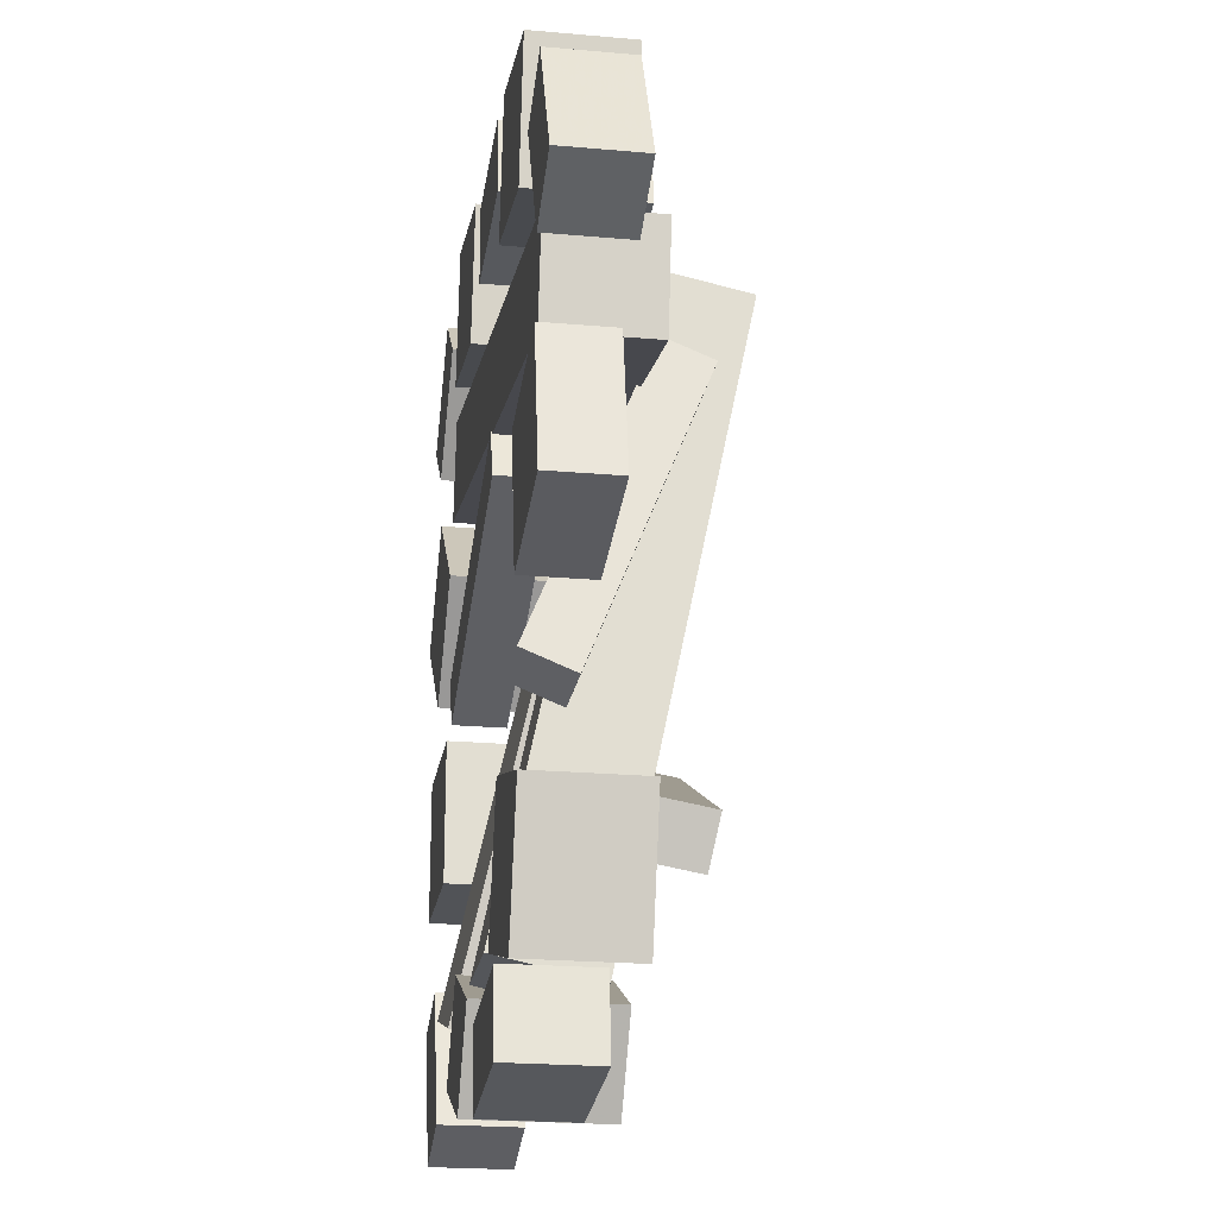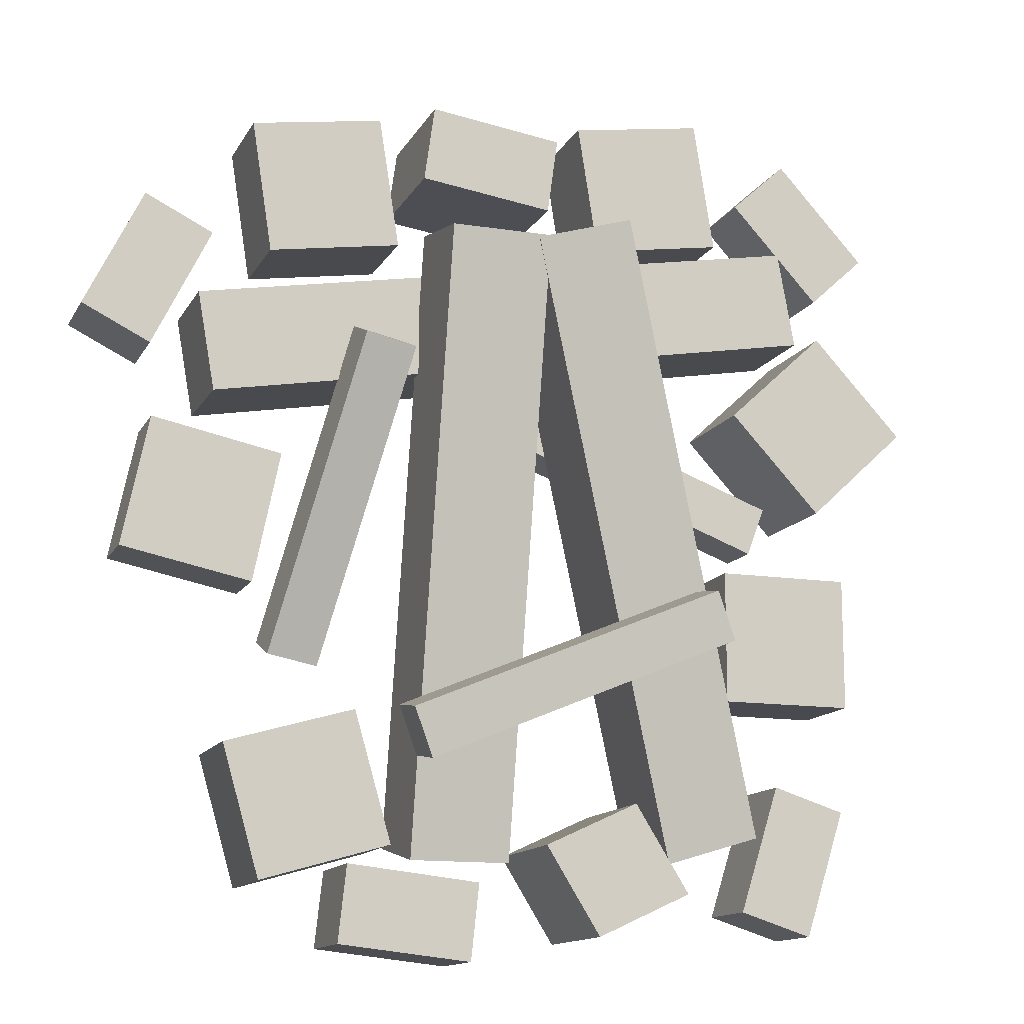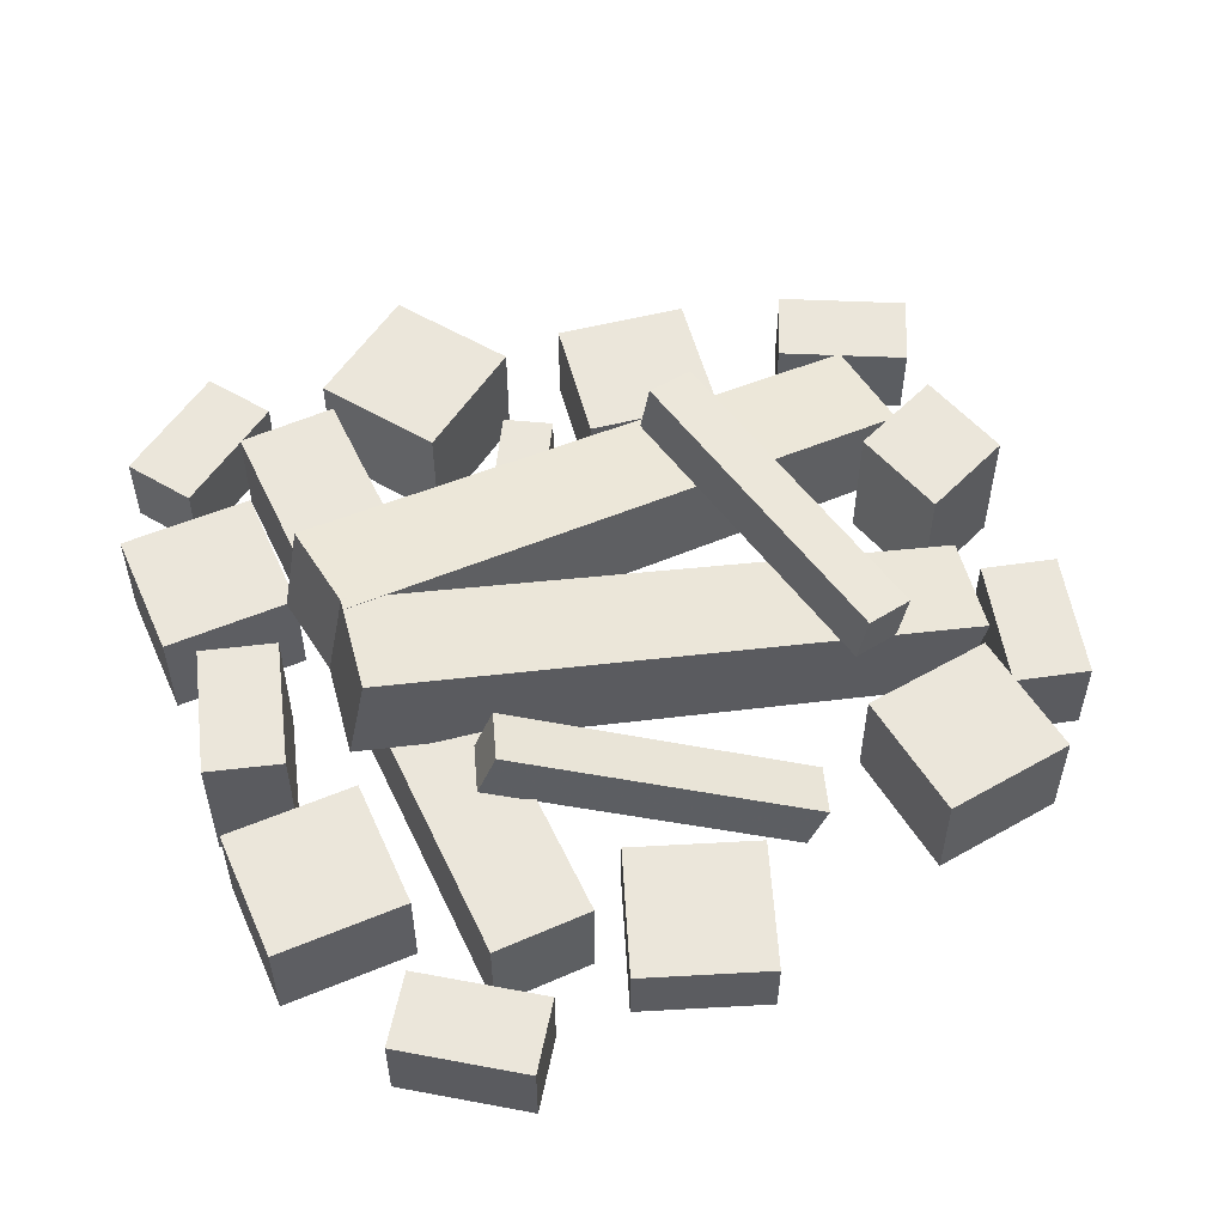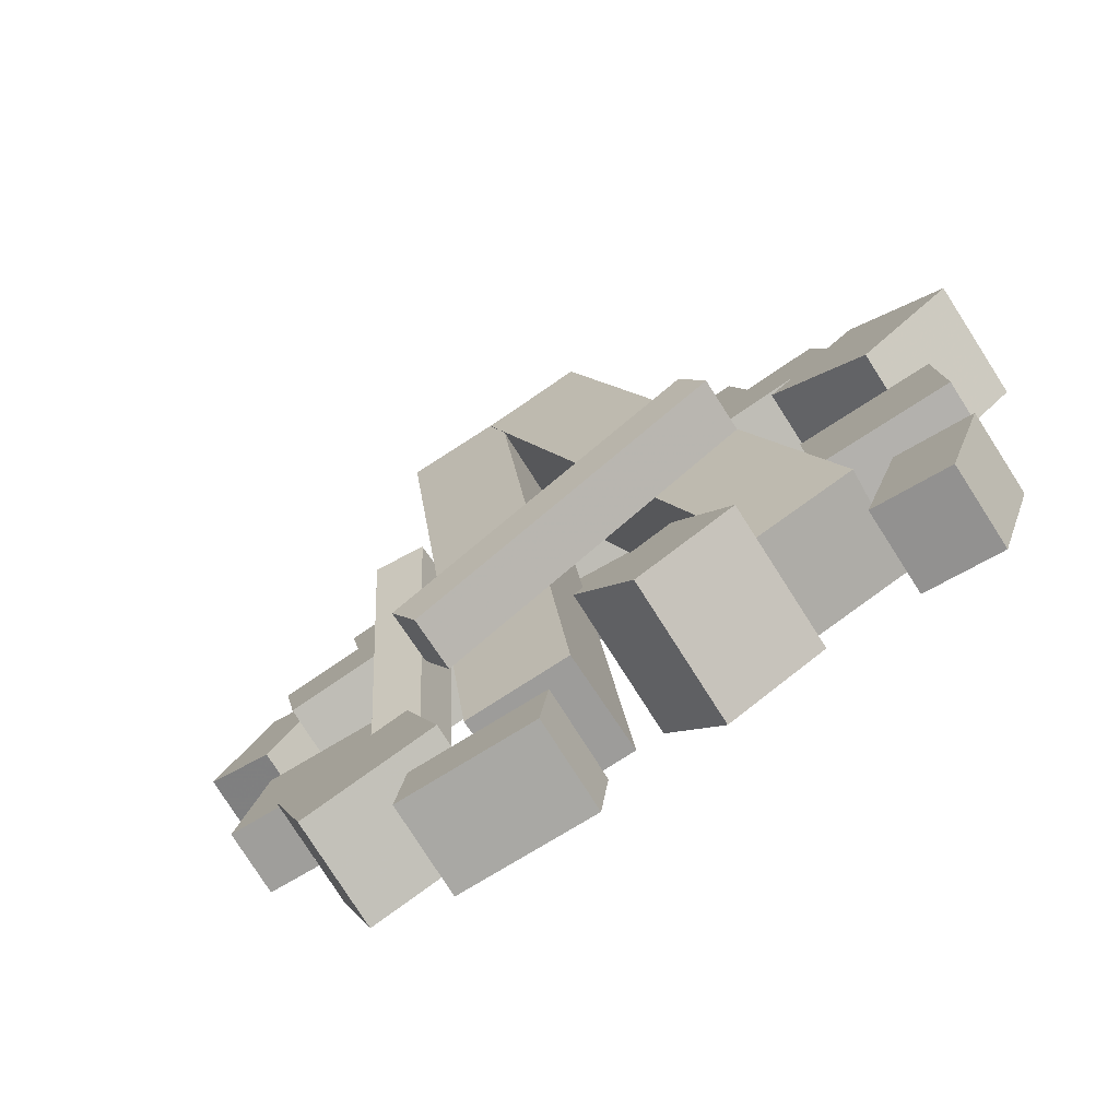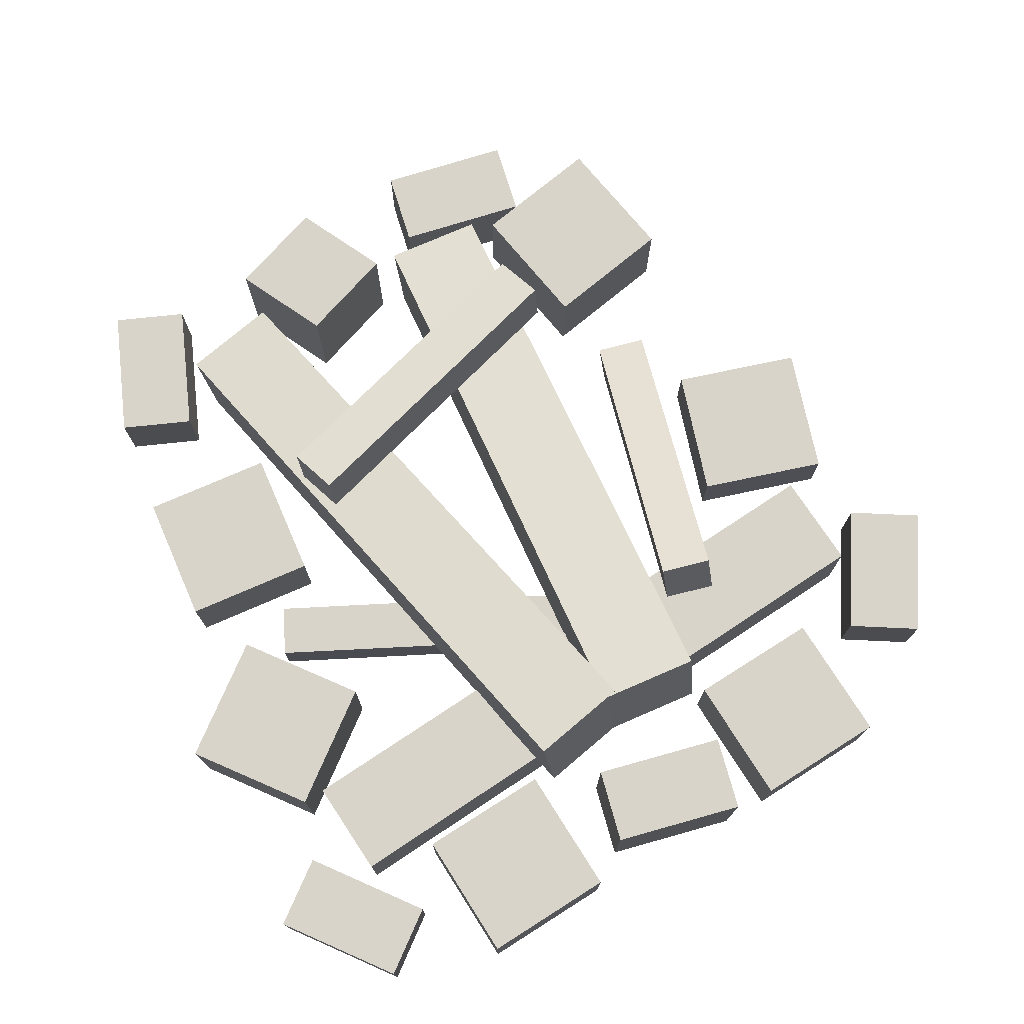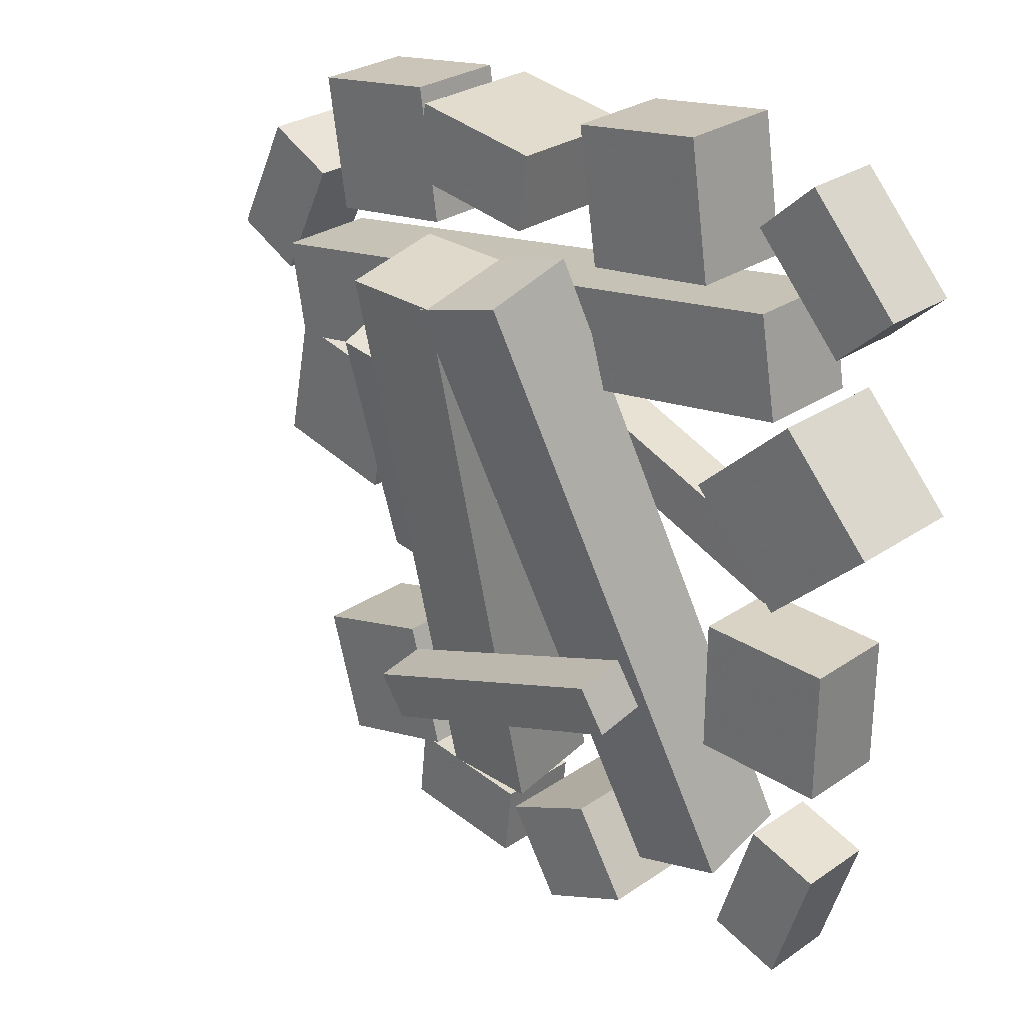
<metadata>
{"format":"obj","ext":"obj","renderer":"f3d","projection":"perspective","resolution":1024,"background":"white","views":[{"elev":-21.7,"azim":81.1,"up":"+Z"},{"elev":-13.5,"azim":160.6,"up":"+Z"},{"elev":54.7,"azim":75.1,"up":"+Y"},{"elev":-79.3,"azim":-147.4,"up":"+Z"},{"elev":75.2,"azim":-23.5,"up":"+Y"},{"elev":28.3,"azim":-135.7,"up":"+Z"}]}
</metadata>
<code>
v 0.1099 -0.3571 0.3053
v 0.1099 -0.2482 0.2834
v -0.001248 -0.2482 0.2834
v -0.001248 -0.3571 0.3053
v 0.1099 -0.4964 -0.3641
v 0.1099 -0.3875 -0.386
v -0.001248 -0.3875 -0.386
v -0.001248 -0.4964 -0.3641
v -0.3346 -0.4855 0.3412
v -0.3346 -0.3744 0.3412
v -0.3539 -0.3744 0.2318
v -0.3539 -0.4855 0.2318
v 0.36 -0.4855 0.2188
v 0.36 -0.3744 0.2188
v 0.3407 -0.3744 0.1094
v 0.3407 -0.4855 0.1094
v 0.01816 -0.3571 0.3011
v 0.01179 -0.2482 0.2801
v -0.09452 -0.2482 0.3124
v -0.08814 -0.3571 0.3334
v -0.1829 -0.4964 -0.3605
v -0.1892 -0.3875 -0.3815
v -0.2955 -0.3875 -0.3492
v -0.2892 -0.4964 -0.3282
v 0.19 -0.3559 0.1916
v 0.19 -0.3024 0.1702
v 0.1334 -0.3065 0.16
v 0.1334 -0.36 0.1815
v 0.2595 -0.4897 -0.142
v 0.2595 -0.4362 -0.1634
v 0.2029 -0.4403 -0.1736
v 0.2029 -0.4938 -0.1521
v -0.3335 -0.4866 0.04184
v -0.3335 -0.429 0.04185
v -0.3133 -0.429 -0.01216
v -0.3133 -0.4866 -0.01216
v 0.009327 -0.4868 0.1703
v 0.009353 -0.4291 0.1703
v 0.02958 -0.4291 0.1163
v 0.02955 -0.4868 0.1163
v -0.2023 -0.3261 -0.08491
v -0.2023 -0.2693 -0.09474
v -0.2248 -0.2783 -0.1471
v -0.2248 -0.3351 -0.1372
v 0.1348 -0.3506 -0.2256
v 0.1348 -0.2937 -0.2354
v 0.1124 -0.3028 -0.2877
v 0.1123 -0.3596 -0.2779
v 0.1537 -0.4955 0.4509
v 0.1308 -0.4955 0.3037
v 0.2779 -0.4955 0.2808
v 0.3009 -0.4955 0.4279
v 0.1537 -0.3891 0.4509
v 0.1308 -0.3891 0.3037
v 0.2779 -0.3891 0.2808
v 0.3009 -0.3891 0.4279
v -0.4166 -0.4955 -0.04534
v -0.4166 -0.4955 -0.1943
v -0.2677 -0.4955 -0.1943
v -0.2677 -0.4955 -0.04534
v -0.4166 -0.3957 -0.04534
v -0.4166 -0.3957 -0.1943
v -0.2677 -0.3957 -0.1943
v -0.2677 -0.3957 -0.04534
v -0.3788 -0.4955 0.2376
v -0.4805 -0.4955 0.1287
v -0.3716 -0.4955 0.02706
v -0.27 -0.4955 0.1359
v -0.3788 -0.3658 0.2376
v -0.4805 -0.3658 0.1287
v -0.3716 -0.3658 0.02706
v -0.27 -0.3658 0.1359
v -0.1342 -0.4955 -0.321
v -0.1941 -0.4955 -0.4171
v -0.09044 -0.4955 -0.4651
v -0.03053 -0.4955 -0.369
v -0.1342 -0.3465 -0.321
v -0.1941 -0.3465 -0.4171
v -0.09044 -0.3465 -0.4651
v -0.03053 -0.3465 -0.369
v 0.1753 -0.4955 -0.2281
v 0.134 -0.4955 -0.3712
v 0.2771 -0.4955 -0.4124
v 0.3184 -0.4955 -0.2693
v 0.1753 -0.3801 -0.2281
v 0.134 -0.3801 -0.3712
v 0.2771 -0.3801 -0.4124
v 0.3184 -0.3801 -0.2693
v 0.252 -0.4955 0.05811
v 0.2818 -0.4955 -0.08781
v 0.4277 -0.4955 -0.058
v 0.3979 -0.4955 0.08792
v 0.252 -0.4227 0.05811
v 0.2818 -0.4227 -0.08781
v 0.4277 -0.4227 -0.058
v 0.3979 -0.4227 0.08792
v -0.2327 -0.4955 0.4922
v -0.2557 -0.4955 0.3451
v -0.1085 -0.4955 0.3221
v -0.08556 -0.4955 0.4693
v -0.2327 -0.3824 0.4922
v -0.2557 -0.3824 0.3451
v -0.1085 -0.3824 0.3221
v -0.08556 -0.3824 0.4693
v -0.03399 -0.4955 0.3507
v 0.1136 -0.4955 0.371
v 0.1019 -0.4955 0.4554
v -0.04561 -0.4955 0.435
v -0.03399 -0.3465 0.3507
v 0.1136 -0.3465 0.371
v 0.1019 -0.3465 0.4554
v -0.04561 -0.3465 0.435
v 0.3391 -0.4955 0.3003
v 0.4046 -0.4955 0.1666
v 0.4811 -0.4955 0.2041
v 0.4155 -0.4955 0.3378
v 0.3391 -0.4092 0.3003
v 0.4046 -0.4092 0.1666
v 0.4811 -0.4092 0.2041
v 0.4155 -0.4092 0.3378
v -0.36 -0.4955 0.468
v -0.4612 -0.4955 0.3587
v -0.3987 -0.4955 0.3009
v -0.2975 -0.4955 0.4102
v -0.36 -0.4098 0.468
v -0.4612 -0.4098 0.3587
v -0.3987 -0.4098 0.3009
v -0.2975 -0.4098 0.4102
v -0.4135 -0.4955 -0.3138
v -0.3685 -0.4955 -0.4558
v -0.2874 -0.4955 -0.4301
v -0.3323 -0.4955 -0.2881
v -0.4135 -0.4092 -0.3138
v -0.3685 -0.4092 -0.4558
v -0.2874 -0.4092 -0.4301
v -0.3323 -0.4092 -0.2881
v 0.03743 -0.4955 -0.4912
v 0.1855 -0.4955 -0.475
v 0.1763 -0.4955 -0.3904
v 0.0282 -0.4955 -0.4065
v 0.03743 -0.399 -0.4912
v 0.1855 -0.399 -0.475
v 0.1763 -0.399 -0.3904
v 0.0282 -0.399 -0.4065
g Contained_Fire_Cube.000_Logs-Stone
f 8 5 6 7
f 2 6 5 1
f 3 7 6 2
f 1 4 3 2
f 1 5 8 4
f 4 8 7 3
f 16 13 14 15
f 10 14 13 9
f 11 15 14 10
f 9 12 11 10
f 9 13 16 12
f 12 16 15 11
f 24 21 22 23
f 18 22 21 17
f 19 23 22 18
f 17 20 19 18
f 17 21 24 20
f 20 24 23 19
f 32 29 30 31
f 26 30 29 25
f 27 31 30 26
f 25 28 27 26
f 25 29 32 28
f 28 32 31 27
f 40 37 38 39
f 34 38 37 33
f 35 39 38 34
f 33 36 35 34
f 33 37 40 36
f 36 40 39 35
f 48 45 46 47
f 42 46 45 41
f 43 47 46 42
f 41 44 43 42
f 41 45 48 44
f 44 48 47 43
f 53 49 50 54
f 54 50 51 55
f 55 51 52 56
f 56 52 49 53
f 49 52 51 50
f 56 53 54 55
f 61 57 58 62
f 62 58 59 63
f 63 59 60 64
f 64 60 57 61
f 57 60 59 58
f 64 61 62 63
f 69 65 66 70
f 70 66 67 71
f 71 67 68 72
f 72 68 65 69
f 65 68 67 66
f 72 69 70 71
f 77 73 74 78
f 78 74 75 79
f 79 75 76 80
f 80 76 73 77
f 73 76 75 74
f 80 77 78 79
f 85 81 82 86
f 86 82 83 87
f 87 83 84 88
f 88 84 81 85
f 81 84 83 82
f 88 85 86 87
f 93 89 90 94
f 94 90 91 95
f 95 91 92 96
f 96 92 89 93
f 89 92 91 90
f 96 93 94 95
f 101 97 98 102
f 102 98 99 103
f 103 99 100 104
f 104 100 97 101
f 97 100 99 98
f 104 101 102 103
f 109 105 106 110
f 110 106 107 111
f 111 107 108 112
f 112 108 105 109
f 105 108 107 106
f 112 109 110 111
f 117 113 114 118
f 118 114 115 119
f 119 115 116 120
f 120 116 113 117
f 113 116 115 114
f 120 117 118 119
f 125 121 122 126
f 126 122 123 127
f 127 123 124 128
f 128 124 121 125
f 121 124 123 122
f 128 125 126 127
f 133 129 130 134
f 134 130 131 135
f 135 131 132 136
f 136 132 129 133
f 129 132 131 130
f 136 133 134 135
f 141 137 138 142
f 142 138 139 143
f 143 139 140 144
f 144 140 137 141
f 137 140 139 138
f 144 141 142 143

</code>
